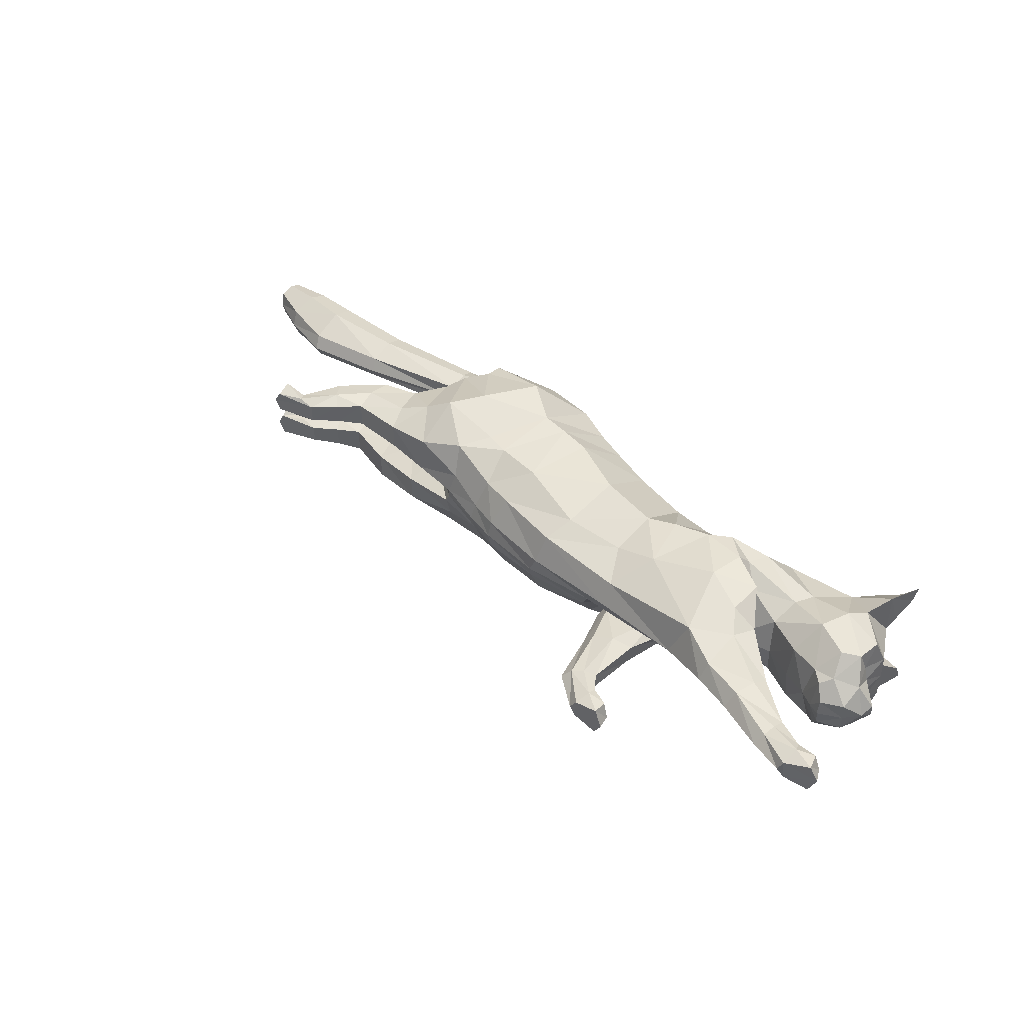
<metadata>
{"format":"obj","ext":"obj","renderer":"f3d","projection":"perspective","resolution":1024,"background":"white","views":[{"elev":44.1,"azim":36.3,"up":"+Z"}]}
</metadata>
<code>
o mesh_cat
v -0.1302 0.1415 0.05751
v -0.0922 0.2324 0.02739
v -0.1525 0.1905 0.03927
v -0.1412 0.2273 0.01676
v -0.159 0.1876 0.0144
v -0.15 0.2278 0.01043
v -0.1009 0.1153 0.04514
v -0.05527 0.2273 0.02407
v 0.008259 0.08179 0.03351
v 0.02334 0.1934 0.01742
v 0.07461 0.07025 0.03351
v 0.06697 0.1779 0.01895
v -0.04067 0.09615 0.03351
v -0.005535 0.2043 0.01985
v 0.1492 0.05886 0.04464
v 0.09692 0.1715 0.02008
v 0.1716 0.1143 0.05355
v 0.146 0.1736 0.01874
v 0.1647 0.1246 0.03693
v 0.1707 0.1727 0.02407
v 0.1886 0.116 0.02538
v 0.2249 0.1652 0.03251
v 0.2136 0.101 0.02556
v 0.2464 0.1446 0.04768
v 0.2349 0.09362 0.02536
v 0.2682 0.137 0.01857
v 0.2424 0.08685 0.02169
v 0.2649 0.1191 0.01084
v 0.2643 0.0861 0.01136
v -0.02909 0.2142 0.02136
v -0.06406 0.1037 0.03351
v -0.1019 0.1015 0.006634
v 0.1476 0.0724 0.006518
v -0.171 0.1288 0.03941
v -0.1708 0.129 0.01057
v -0.1655 0.1107 0.03443
v -0.1654 0.1107 0.01448
v -0.1784 0.1548 0.03374
v -0.1784 0.1548 0.01503
v -0.2056 0.1315 0.03675
v -0.2059 0.132 0.01328
v -0.2034 0.1154 0.03419
v -0.2035 0.1154 0.01512
v -0.2045 0.1494 0.03388
v -0.2051 0.1536 0.01639
v -0.2274 0.1125 0.03667
v -0.2273 0.1137 0.01437
v -0.2199 0.1046 0.03266
v -0.2196 0.1052 0.01702
v -0.2355 0.1271 0.03242
v -0.2355 0.1271 0.01718
v -0.2488 0.09235 0.03543
v -0.2499 0.09213 0.01574
v -0.2374 0.09223 0.03172
v -0.2374 0.09224 0.01802
v -0.2521 0.09936 0.03281
v -0.2521 0.09926 0.01693
v -0.2674 0.08699 0.03479
v -0.2699 0.08811 0.01639
v -0.2675 0.09781 0.03881
v -0.2682 0.09872 0.009355
v 0.1761 0.04274 0.03874
v 0.1858 0.08971 0.03871
v 0.2152 0.05737 0.03276
v 0.1784 0.04315 0.01387
v 0.1812 0.09831 0.01469
v 0.2053 0.03214 0.03771
v 0.2053 0.03214 0.01522
v 0.2167 0.06067 0.01469
v 0.2413 0.03402 0.01916
v 0.2374 0.01636 0.01776
v 0.2422 0.03346 0.03057
v 0.238 0.01558 0.03251
v 0.2613 0.02167 0.01622
v 0.2621 0.002641 0.01781
v 0.2616 0.02161 0.03291
v 0.2609 0.002186 0.03239
v 0.2768 0.01658 0.01498
v 0.2795 0.005864 0.01383
v 0.2765 0.01725 0.03663
v 0.2792 0.005854 0.03716
v -0.1114 0.1624 0.05975
v -0.1353 0.2 0.04576
v -0.1592 0.2013 0.01452
v -0.08418 0.1348 0.04921
v 0.01663 0.1015 0.04166
v 0.06256 0.09819 0.04166
v -0.03348 0.1216 0.04836
v 0.09456 0.09637 0.05042
v 0.1478 0.1293 0.05789
v 0.1522 0.1368 0.04934
v 0.1945 0.1348 0.03391
v 0.2247 0.1182 0.04441
v 0.2501 0.09321 0.02586
v -0.06725 0.1292 0.04836
v -0.0841 0.1964 0.06053
v -0.05843 0.1752 0.05454
v 0.0237 0.1438 0.05032
v 0.06772 0.1304 0.05033
v -0.01661 0.1667 0.05117
v 0.08963 0.1346 0.05319
v 0.1318 0.1463 0.055
v 0.1595 0.1526 0.04611
v 0.2025 0.1467 0.03475
v 0.2352 0.1368 0.04648
v 0.2639 0.128 0.04009
v 0.2624 0.1184 0.0228
v -0.03881 0.1719 0.05264
v -0.133 0.211 0.04611
v -0.1557 0.2158 0.01899
v 0.1685 0.0895 0.051
v 0.1238 0.1721 0.01831
v 0.1542 0.09135 0.005455
v 0.179 0.07123 0.04473
v 0.2111 0.0466 0.01111
v 0.1825 0.07586 0.007394
v 0.2112 0.0466 0.03863
v 0.2396 0.02507 0.01593
v 0.2406 0.02419 0.0342
v 0.2635 0.01417 0.01388
v 0.2635 0.01427 0.03664
v 0.1408 0.1042 0.05834
v 0.1161 0.1372 0.0559
v 0.2483 0.0806 0.01055
v 0.2783 0.1044 0.004213
v 0.2669 0.1017 0.01992
v 0.2251 0.1751 0.01733
v 0.2559 0.1636 0.01969
v 0.2556 0.1644 0.05085
v 0.2544 0.1857 0.03645
v 0.2376 0.1816 0.02841
v 0.2587 0.1704 0.02609
v 0.2638 0.1836 0.0377
v 0.2655 0.1873 0.04812
v -0.1748 0.2165 0.01395
v -0.1748 0.2011 0.01083
v -0.1752 0.2267 0.01016
v -0.2533 0.2113 0.01501
v -0.2538 0.1927 0.009324
v -0.2535 0.2259 0.009567
v -0.3129 0.2108 0.01973
v -0.3143 0.1878 0.009827
v -0.3127 0.2282 0.01322
v -0.3477 0.218 0.01883
v -0.352 0.2008 0.01123
v -0.345 0.2311 0.01383
v -0.3776 0.2244 0.01441
v -0.3802 0.2149 0.01019
v -0.376 0.2316 0.01164
v -0.1493 0.1358 0.04737
v -0.1347 0.1058 0.01138
v -0.1601 0.1751 0.03671
v -0.1331 0.1093 0.03637
v -0.1529 0.1321 0.006421
v -0.1572 0.1718 0.01148
v -0.0973 0.1047 0.02252
v 0.1368 0.05344 0.01684
v 0.003676 0.0737 0.01221
v -0.04845 0.08666 0.01221
v -0.1817 0.1586 0.01938
v -0.2064 0.1578 0.02239
v -0.2367 0.1324 0.02481
v -0.2505 0.1018 0.02459
v -0.2736 0.08748 0.02522
v -0.2762 0.0989 0.02462
v 0.1731 0.03651 0.0258
v 0.2009 0.02538 0.02601
v 0.2341 0.00991 0.02465
v 0.2575 0.000727 0.02502
v 0.2812 0.01595 0.02687
v 0.2852 0.006056 0.02679
v -0.07064 0.09552 0.01221
v 0.07062 0.06359 0.01645
v 0.2595 0.1139 0.03706
v 0.247 0.1068 0.03966
v -0.1384 0.1329 -0
v -0.09578 0.2366 0
v -0.1489 0.178 0
v -0.1407 0.2345 0
v -0.1592 0.1861 0
v -0.1484 0.2324 0
v -0.1023 0.1021 -0
v -0.05689 0.2309 0
v -0.001885 0.07403 -0
v 0.02739 0.1986 -0
v 0.06872 0.1872 -0
v -0.04969 0.08418 -0
v -0.004613 0.21 -0
v 0.101 0.1858 -0
v 0.1533 0.1802 -0
v 0.183 0.1741 -0
v 0.191 0.1099 -0
v 0.2259 0.1769 -0
v 0.212 0.09821 -0
v 0.253 0.1642 -0
v 0.23 0.08976 -0
v 0.2684 0.1375 -0
v 0.24 0.08306 -0
v 0.2656 0.1197 -0
v 0.2479 0.07894 -0
v 0.2748 0.09606 -0
v -0.02952 0.2182 0
v -0.07282 0.09235 -0
v -0.1479 0.1456 -0.05751
v -0.09442 0.2325 -0.02739
v -0.1649 0.1947 -0.03927
v -0.1415 0.2274 -0.01676
v -0.1609 0.1883 -0.0144
v -0.15 0.2278 -0.01043
v -0.1146 0.1177 -0.04514
v -0.0573 0.2272 -0.02407
v -0.001864 0.08903 -0.03351
v 0.02333 0.1934 -0.01742
v 0.04331 0.09248 -0.03351
v 0.06601 0.1808 -0.01895
v -0.0432 0.09637 -0.03351
v -0.006127 0.2042 -0.01985
v 0.06307 0.1062 -0.04464
v 0.09754 0.1835 -0.02008
v 0.1175 0.1308 -0.05355
v 0.1491 0.1791 -0.01874
v 0.1474 0.1299 -0.03693
v 0.1797 0.1729 -0.02407
v 0.1888 0.1159 -0.02538
v 0.2249 0.1652 -0.03251
v 0.2136 0.1011 -0.02556
v 0.2464 0.1446 -0.04768
v 0.2349 0.09362 -0.02536
v 0.2682 0.137 -0.01857
v 0.2424 0.08685 -0.02169
v 0.2649 0.1191 -0.01084
v 0.2643 0.0861 -0.01136
v -0.03059 0.214 -0.02136
v -0.06863 0.1043 -0.03351
v -0.1054 0.102 -0.006634
v 0.09364 0.09591 -0.006518
v 0.16 0.1073 -0
v -0.1895 0.1353 -0.03941
v -0.1894 0.1352 -0.01057
v -0.1871 0.1172 -0.03443
v -0.1871 0.1172 -0.01448
v -0.1955 0.1613 -0.03374
v -0.1954 0.1613 -0.01503
v -0.2224 0.1476 -0.03675
v -0.2224 0.148 -0.01328
v -0.2229 0.131 -0.03419
v -0.2229 0.131 -0.01512
v -0.2175 0.165 -0.03388
v -0.2172 0.169 -0.01639
v -0.2468 0.1337 -0.03667
v -0.2467 0.134 -0.01437
v -0.2407 0.1242 -0.03266
v -0.2407 0.1242 -0.01702
v -0.2525 0.1486 -0.03242
v -0.2525 0.1486 -0.01718
v -0.2714 0.1161 -0.03543
v -0.2713 0.1161 -0.01574
v -0.2594 0.1148 -0.03172
v -0.2598 0.1144 -0.01802
v -0.2748 0.124 -0.03281
v -0.2747 0.1241 -0.01693
v -0.2903 0.1098 -0.03479
v -0.29 0.1097 -0.01639
v -0.2907 0.121 -0.03881
v -0.2905 0.1206 -0.009355
v 0.0621 0.08676 -0.03874
v 0.1055 0.1069 -0.03871
v 0.09651 0.06335 -0.03276
v 0.06381 0.0851 -0.01387
v 0.122 0.108 -0.01469
v 0.07051 0.05688 -0.03771
v 0.07014 0.05696 -0.01522
v 0.1001 0.06403 -0.01469
v 0.09204 0.02879 -0.01916
v 0.07538 0.02072 -0.01776
v 0.09205 0.02784 -0.03057
v 0.07551 0.01916 -0.03251
v 0.1 0.01481 -0.01622
v 0.09553 -0.002304 -0.01781
v 0.1002 0.01477 -0.03291
v 0.09427 -0.002421 -0.03239
v 0.1135 0.007556 -0.01498
v 0.1135 -0.003489 -0.01383
v 0.1135 0.008101 -0.03663
v 0.1132 -0.003573 -0.03716
v -0.164 0.2001 0
v -0.1284 0.1657 -0.05975
v -0.1455 0.2029 -0.04576
v -0.1596 0.2015 -0.01452
v -0.09688 0.1364 -0.04921
v 0.002832 0.1153 -0.04166
v 0.04268 0.1169 -0.04166
v -0.03634 0.1217 -0.04836
v 0.0627 0.128 -0.05042
v 0.1256 0.144 -0.05789
v 0.1466 0.1384 -0.04934
v 0.1926 0.1415 -0.03391
v 0.2247 0.1182 -0.04441
v 0.2501 0.09321 -0.02586
v -0.07509 0.13 -0.04836
v 0.2648 0.0859 -0
v -0.09729 0.198 -0.06053
v -0.06968 0.1758 -0.05454
v 0.01673 0.1612 -0.05032
v 0.05559 0.1551 -0.05033
v -0.01872 0.1666 -0.05117
v 0.07897 0.1585 -0.05319
v 0.1346 0.1612 -0.055
v 0.1625 0.1581 -0.04611
v 0.2028 0.147 -0.03475
v 0.2352 0.1368 -0.04648
v 0.2639 0.128 -0.04009
v 0.2624 0.1184 -0.0228
v -0.04378 0.1719 -0.05264
v -0.1372 0.2121 -0.04611
v -0.1557 0.2159 -0.01899
v 0.1289 0.1832 -0
v 0.09491 0.1206 -0.051
v 0.1253 0.1813 -0.01831
v 0.1195 0.1033 -0.005455
v 0.0866 0.1013 -0.04473
v 0.08535 0.06047 -0.01111
v 0.1024 0.0938 -0.007394
v 0.08561 0.06054 -0.03863
v 0.08372 0.02497 -0.01593
v 0.08359 0.02368 -0.0342
v 0.09965 0.008046 -0.01388
v 0.09992 0.008018 -0.03664
v 0.09648 0.1392 -0.05834
v 0.1065 0.1664 -0.0559
v 0.2784 0.1049 -0
v 0.2483 0.0806 -0.01055
v 0.2783 0.1044 -0.004213
v 0.2669 0.1017 -0.01992
v 0.2251 0.1751 -0.01733
v 0.2559 0.1636 -0.01969
v 0.2556 0.1644 -0.05085
v 0.2544 0.1857 -0.03645
v 0.2376 0.1816 -0.02841
v 0.2587 0.1704 -0.02609
v 0.2638 0.1836 -0.0377
v 0.2655 0.1873 -0.04812
v 0.05219 0.07369 0.000316
v 0.1347 0.07673 0.000316
v 0.149 0.1078 -0
v 0.139 0.09586 0.000316
v -0.1753 0.2002 0
v -0.1748 0.2165 -0.01395
v -0.1748 0.2011 -0.01083
v -0.1765 0.2317 0
v -0.1752 0.2267 -0.01016
v -0.2533 0.2113 -0.01501
v -0.2538 0.1927 -0.009324
v -0.2553 0.2332 0
v -0.2528 0.1874 0
v -0.2536 0.2259 -0.009567
v -0.3129 0.2108 -0.01973
v -0.3142 0.1878 -0.009827
v -0.3142 0.2358 0
v -0.3132 0.1822 0
v -0.3127 0.2282 -0.01322
v -0.3477 0.218 -0.01883
v -0.352 0.2008 -0.01123
v -0.3451 0.238 0
v -0.3519 0.1963 0
v -0.345 0.2311 -0.01383
v -0.3776 0.2244 -0.01441
v -0.3802 0.2149 -0.01019
v -0.376 0.2355 0
v -0.3802 0.2125 0
v -0.376 0.2316 -0.01164
v -0.3853 0.2257 0
v -0.1675 0.1409 -0.04737
v -0.1473 0.1083 -0.01138
v -0.1754 0.1803 -0.03671
v -0.1509 0.1129 -0.03637
v -0.1664 0.1358 -0.006421
v -0.1681 0.1754 -0.01148
v -0.1047 0.1058 -0.02252
v 0.0601 0.0949 -0.01684
v -0.004532 0.07913 -0.01221
v -0.04925 0.08674 -0.01221
v -0.1983 0.1653 -0.01938
v -0.2174 0.1734 -0.02239
v -0.2528 0.154 -0.0248
v -0.2727 0.1268 -0.02459
v -0.295 0.1094 -0.02522
v -0.2986 0.1206 -0.02462
v 0.05529 0.08557 -0.0258
v 0.06204 0.05677 -0.02601
v 0.06894 0.0171 -0.02465
v 0.09057 -0.002871 -0.02502
v 0.1177 0.005771 -0.02687
v 0.119 -0.004681 -0.02679
v -0.0725 0.09579 -0.01221
v 0.04364 0.08192 -0.01645
v 0.2595 0.1139 -0.03706
v 0.247 0.1068 -0.03966
f 39 154 35
f 20 22 127
f 4 110 109
f 116 33 113
f 157 11 173
f 176 155 178
f 58 52 60
f 176 182 32
f 51 41 47
f 50 40 44
f 55 47 49
f 46 54 48
f 53 55 59
f 237 66 345
f 157 65 166
f 114 15 62
f 116 69 115
f 118 74 120
f 17 63 19
f 103 92 104
f 83 5 3
f 152 1 3
f 20 104 22
f 178 5 180
f 74 78 120
f 76 121 80
f 119 76 72
f 117 72 64
f 66 113 345
f 22 131 127
f 130 129 134
f 132 130 133
f 133 130 134
f 39 155 154
f 25 27 94
f 54 58 164
f 345 113 346
f 33 343 344
f 286 136 347
f 151 176 32
f 343 157 173
f 32 172 156
f 155 39 160
f 15 122 89
f 164 54 55
f 132 133 129
f 133 134 129
f 23 196 25
f 124 27 198
f 4 6 110
f 116 65 33
f 157 15 11
f 152 160 38
f 176 154 155
f 37 35 154
f 51 45 41
f 35 43 41
f 50 46 40
f 55 53 47
f 46 52 54
f 52 56 60
f 156 7 153
f 157 33 65
f 116 66 69
f 118 70 74
f 67 73 119
f 103 91 92
f 301 201 29
f 152 150 1
f 20 103 104
f 10 188 14
f 109 110 84
f 119 121 76
f 63 17 111
f 66 116 113
f 22 24 129
f 132 131 130
f 286 84 136
f 343 33 157
f 155 152 3
f 126 94 29
f 77 169 75
f 75 79 171
f 76 80 170
f 60 56 165
f 56 163 57
f 200 124 198
f 94 175 25
f 107 174 126
f 151 154 176
f 165 58 60
f 7 95 85
f 105 22 104
f 59 165 61
f 155 5 178
f 102 91 103
f 364 149 146
f 114 111 15
f 72 74 70
f 343 158 184
f 139 360 355
f 95 97 85
f 141 145 142
f 145 370 365
f 173 9 158
f 5 286 180
f 123 90 102
f 38 150 152
f 1 85 82
f 21 237 192
f 89 123 101
f 372 148 147
f 46 42 40
f 128 131 132
f 179 6 4
f 108 14 30
f 93 104 92
f 59 57 53
f 19 92 91
f 23 192 194
f 156 151 32
f 73 169 77
f 174 94 126
f 43 47 41
f 120 79 75
f 31 88 95
f 73 121 119
f 344 113 33
f 350 140 137
f 128 129 24
f 114 64 63
f 166 15 157
f 126 28 107
f 96 8 2
f 93 21 23
f 84 135 136
f 11 89 87
f 144 148 145
f 6 350 137
f 34 42 36
f 65 167 166
f 2 183 177
f 2 109 96
f 197 28 199
f 99 89 101
f 129 131 22
f 372 149 369
f 144 149 147
f 144 143 146
f 39 41 45
f 107 106 174
f 110 137 135
f 76 78 74
f 105 106 24
f 57 165 56
f 122 17 90
f 163 50 162
f 1 153 7
f 12 185 10
f 62 167 67
f 83 96 109
f 175 105 93
f 139 141 142
f 46 56 52
f 197 128 26
f 88 108 95
f 158 13 159
f 100 10 14
f 36 151 153
f 156 31 7
f 160 44 38
f 168 68 71
f 38 40 34
f 13 86 88
f 16 123 112
f 71 169 168
f 199 125 331
f 90 19 91
f 347 139 355
f 18 103 20
f 83 84 5
f 24 26 128
f 70 115 69
f 79 170 171
f 62 117 114
f 81 121 77
f 160 45 161
f 201 126 29
f 186 16 189
f 45 162 161
f 19 66 237
f 177 4 2
f 36 43 37
f 9 87 86
f 142 365 360
f 82 97 96
f 196 27 25
f 48 55 49
f 20 190 18
f 82 3 1
f 42 49 43
f 135 140 138
f 301 124 200
f 97 30 8
f 44 162 50
f 86 99 98
f 98 12 10
f 63 69 66
f 112 189 16
f 136 138 139
f 170 81 171
f 12 101 16
f 18 317 112
f 127 195 193
f 172 187 159
f 54 59 55
f 30 188 202
f 8 202 183
f 127 191 20
f 150 36 153
f 354 143 140
f 168 67 167
f 47 57 51
f 71 120 75
f 65 115 68
f 68 118 71
f 88 98 100
f 138 143 141
f 51 163 162
f 112 102 18
f 359 146 143
f 184 159 187
f 77 171 81
f 94 124 29
f 107 28 26
f 67 72 117
f 201 331 125
f 93 25 175
f 32 203 172
f 64 70 69
f 31 159 13
f 243 239 377
f 223 335 225
f 207 315 316
f 323 320 236
f 380 396 214
f 176 178 378
f 262 256 258
f 176 235 182
f 255 251 245
f 254 248 244
f 259 253 251
f 250 252 258
f 257 263 259
f 237 345 270
f 380 389 269
f 321 266 218
f 323 322 273
f 325 327 278
f 220 222 267
f 309 310 297
f 288 206 208
f 375 206 204
f 223 225 310
f 178 180 208
f 278 327 282
f 280 284 328
f 326 276 280
f 324 268 276
f 270 345 320
f 225 335 339
f 338 342 337
f 340 341 338
f 341 342 338
f 243 377 378
f 228 299 230
f 258 387 262
f 345 346 320
f 236 344 343
f 286 347 349
f 374 235 176
f 343 396 380
f 235 379 395
f 378 383 243
f 294 318 218
f 387 259 258
f 340 337 341
f 341 337 342
f 226 196 194
f 332 198 230
f 207 316 209
f 323 236 269
f 380 214 218
f 375 383 378
f 176 378 377
f 241 377 239
f 255 245 249
f 239 247 241
f 254 244 250
f 259 251 257
f 250 258 256
f 256 264 260
f 379 376 210
f 380 269 236
f 323 273 270
f 325 278 274
f 271 326 277
f 309 297 296
f 301 232 201
f 375 204 373
f 223 310 309
f 213 188 185
f 315 289 316
f 326 280 328
f 267 318 220
f 270 320 323
f 225 337 227
f 340 338 339
f 286 349 289
f 343 380 236
f 378 206 375
f 334 232 299
f 281 279 392
f 279 394 283
f 280 393 284
f 264 388 260
f 260 261 386
f 200 198 332
f 299 228 398
f 313 334 397
f 374 377 241
f 388 262 387
f 210 300 234
f 311 225 227
f 263 388 387
f 208 378 178
f 308 296 295
f 364 371 369
f 321 318 267
f 276 278 280
f 184 396 343
f 353 360 358
f 303 300 290
f 357 363 362
f 363 370 368
f 396 212 214
f 208 286 289
f 330 295 329
f 242 373 238
f 287 210 204
f 224 237 222
f 307 329 294
f 372 368 370
f 250 246 252
f 336 339 335
f 179 209 181
f 233 306 314
f 298 310 311
f 261 263 257
f 297 222 296
f 226 192 224
f 379 374 376
f 277 392 391
f 397 299 398
f 247 251 253
f 327 283 282
f 234 293 216
f 277 328 281
f 320 344 236
f 350 356 354
f 336 337 340
f 321 268 324
f 380 266 389
f 334 231 333
f 211 302 205
f 224 298 226
f 289 348 316
f 292 218 214
f 362 368 367
f 209 350 181
f 238 246 244
f 269 390 272
f 177 211 205
f 205 315 207
f 197 231 229
f 305 294 292
f 337 339 338
f 372 371 367
f 362 371 366
f 361 362 366
f 243 245 239
f 313 312 229
f 316 351 209
f 278 393 280
f 312 311 227
f 261 388 265
f 329 220 318
f 386 254 260
f 204 376 373
f 215 185 186
f 266 390 389
f 315 287 288
f 398 311 397
f 353 357 352
f 260 250 256
f 197 336 195
f 314 293 300
f 381 216 212
f 217 304 306
f 376 241 240
f 379 234 395
f 383 248 384
f 275 390 391
f 244 242 238
f 293 212 216
f 219 330 307
f 275 392 279
f 199 333 231
f 296 220 295
f 347 353 349
f 221 309 308
f 288 289 315
f 227 229 312
f 274 322 325
f 283 393 282
f 266 324 271
f 285 328 284
f 383 249 243
f 201 334 333
f 186 219 215
f 249 385 255
f 222 270 267
f 207 177 205
f 240 247 246
f 291 214 212
f 358 365 363
f 287 303 290
f 196 230 198
f 253 258 252
f 190 223 221
f 287 206 288
f 246 253 252
f 348 356 351
f 301 332 232
f 211 314 303
f 248 385 384
f 304 292 291
f 213 305 304
f 267 273 268
f 319 189 317
f 349 352 348
f 393 285 284
f 215 307 305
f 221 317 190
f 335 195 336
f 382 203 395
f 258 263 387
f 202 217 233
f 183 233 211
f 335 191 193
f 373 240 238
f 354 361 359
f 390 277 391
f 261 251 255
f 275 327 325
f 269 322 323
f 272 325 322
f 306 291 293
f 352 361 356
f 255 386 261
f 319 308 330
f 359 366 364
f 187 381 184
f 394 281 285
f 299 332 230
f 313 229 231
f 271 276 326
f 201 333 331
f 228 298 398
f 395 182 235
f 268 274 276
f 382 234 216
f 58 54 52
f 15 111 122
f 23 194 196
f 152 155 160
f 35 37 43
f 10 185 188
f 151 37 154
f 165 164 58
f 7 31 95
f 105 24 22
f 59 164 165
f 155 3 5
f 102 90 91
f 364 369 149
f 114 63 111
f 72 76 74
f 343 173 158
f 139 142 360
f 95 108 97
f 141 144 145
f 145 148 370
f 173 11 9
f 5 84 286
f 123 122 90
f 38 34 150
f 1 7 85
f 21 19 237
f 89 122 123
f 372 370 148
f 46 48 42
f 128 127 131
f 179 181 6
f 108 100 14
f 93 105 104
f 59 61 57
f 19 21 92
f 23 21 192
f 156 153 151
f 73 168 169
f 174 175 94
f 43 49 47
f 120 78 79
f 31 13 88
f 73 77 121
f 344 346 113
f 350 354 140
f 128 132 129
f 114 117 64
f 166 62 15
f 126 125 28
f 96 97 8
f 93 92 21
f 84 110 135
f 11 15 89
f 144 147 148
f 6 181 350
f 34 40 42
f 65 68 167
f 2 8 183
f 2 4 109
f 197 26 28
f 99 87 89
f 129 130 131
f 372 147 149
f 144 146 149
f 144 141 143
f 39 35 41
f 107 26 106
f 110 6 137
f 76 170 78
f 105 174 106
f 57 61 165
f 122 111 17
f 163 56 50
f 1 150 153
f 12 186 185
f 62 166 167
f 83 82 96
f 175 174 105
f 139 138 141
f 46 50 56
f 197 195 128
f 88 100 108
f 158 9 13
f 100 98 10
f 36 37 151
f 156 172 31
f 160 161 44
f 168 167 68
f 38 44 40
f 13 9 86
f 16 101 123
f 71 75 169
f 199 28 125
f 90 17 19
f 347 136 139
f 18 102 103
f 83 109 84
f 24 106 26
f 70 118 115
f 79 78 170
f 62 67 117
f 81 80 121
f 160 39 45
f 201 125 126
f 186 12 16
f 45 51 162
f 19 63 66
f 177 179 4
f 36 42 43
f 9 11 87
f 142 145 365
f 82 85 97
f 196 198 27
f 48 54 55
f 20 191 190
f 82 83 3
f 42 48 49
f 135 137 140
f 301 29 124
f 97 108 30
f 44 161 162
f 86 87 99
f 98 99 12
f 63 64 69
f 112 317 189
f 136 135 138
f 170 80 81
f 12 99 101
f 18 190 317
f 127 128 195
f 172 203 187
f 54 164 59
f 30 14 188
f 8 30 202
f 127 193 191
f 150 34 36
f 354 359 143
f 168 73 67
f 47 53 57
f 71 118 120
f 65 116 115
f 68 115 118
f 88 86 98
f 138 140 143
f 51 57 163
f 112 123 102
f 359 364 146
f 184 158 159
f 77 75 171
f 94 27 124
f 67 119 72
f 93 23 25
f 32 182 203
f 64 72 70
f 31 172 159
f 262 264 256
f 294 329 318
f 226 228 196
f 375 242 383
f 239 245 247
f 213 217 188
f 374 176 377
f 388 264 262
f 210 290 300
f 311 310 225
f 263 265 388
f 208 206 378
f 308 309 296
f 364 366 371
f 321 218 318
f 276 274 278
f 184 381 396
f 353 355 360
f 303 314 300
f 357 358 363
f 363 365 370
f 396 381 212
f 208 180 286
f 330 308 295
f 242 375 373
f 287 290 210
f 224 192 237
f 307 330 329
f 372 367 368
f 250 244 246
f 336 340 339
f 179 207 209
f 233 217 306
f 298 297 310
f 261 265 263
f 297 224 222
f 226 194 192
f 379 235 374
f 277 281 392
f 397 334 299
f 247 245 251
f 327 279 283
f 234 300 293
f 277 326 328
f 320 346 344
f 350 351 356
f 336 227 337
f 321 267 268
f 380 218 266
f 334 313 231
f 211 303 302
f 224 297 298
f 289 349 348
f 292 294 218
f 362 363 368
f 209 351 350
f 238 240 246
f 269 389 390
f 177 183 211
f 205 302 315
f 197 199 231
f 305 307 294
f 337 225 339
f 372 369 371
f 362 367 371
f 361 357 362
f 243 249 245
f 313 397 312
f 316 348 351
f 278 282 393
f 312 397 311
f 261 260 388
f 329 295 220
f 386 385 254
f 204 210 376
f 215 213 185
f 266 271 390
f 315 302 287
f 398 298 311
f 353 358 357
f 260 254 250
f 197 229 336
f 314 306 293
f 381 382 216
f 217 213 304
f 376 374 241
f 379 210 234
f 383 242 248
f 275 272 390
f 244 248 242
f 293 291 212
f 219 319 330
f 275 391 392
f 199 331 333
f 296 222 220
f 347 355 353
f 221 223 309
f 288 208 289
f 227 336 229
f 274 273 322
f 283 394 393
f 266 321 324
f 285 281 328
f 383 384 249
f 201 232 334
f 186 189 219
f 249 384 385
f 222 237 270
f 207 179 177
f 240 241 247
f 291 292 214
f 358 360 365
f 287 302 303
f 196 228 230
f 253 259 258
f 190 191 223
f 287 204 206
f 246 247 253
f 348 352 356
f 301 200 332
f 211 233 314
f 248 254 385
f 304 305 292
f 213 215 305
f 267 270 273
f 319 219 189
f 349 353 352
f 393 394 285
f 215 219 307
f 221 319 317
f 335 193 195
f 382 187 203
f 258 259 263
f 202 188 217
f 183 202 233
f 335 223 191
f 373 376 240
f 354 356 361
f 390 271 277
f 261 257 251
f 275 279 327
f 269 272 322
f 272 275 325
f 306 304 291
f 352 357 361
f 255 385 386
f 319 221 308
f 359 361 366
f 187 382 381
f 394 279 281
f 299 232 332
f 271 324 276
f 228 226 298
f 395 203 182
f 268 273 274
f 382 395 234

</code>
